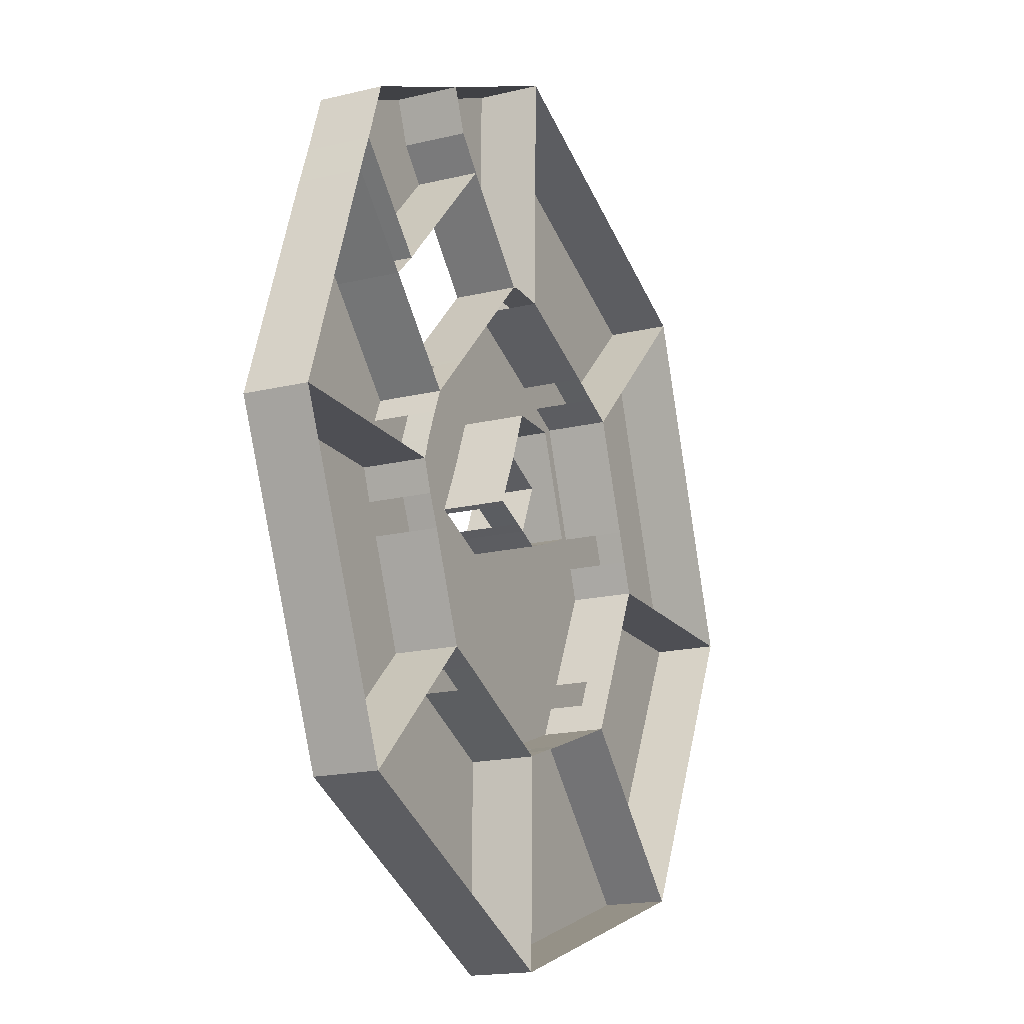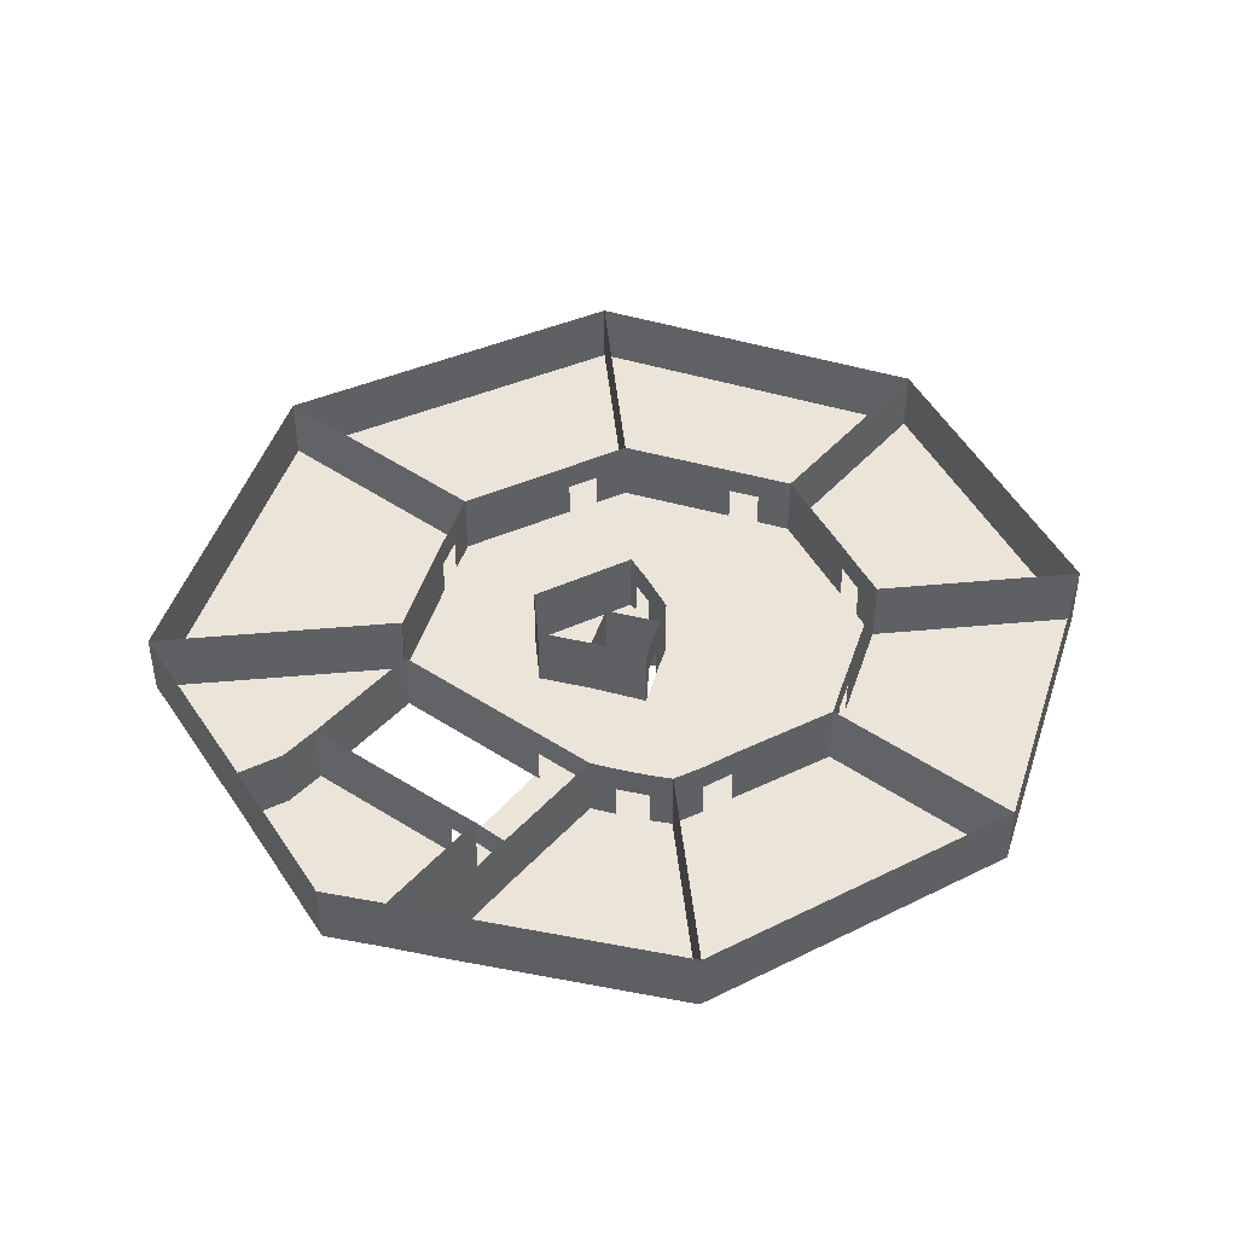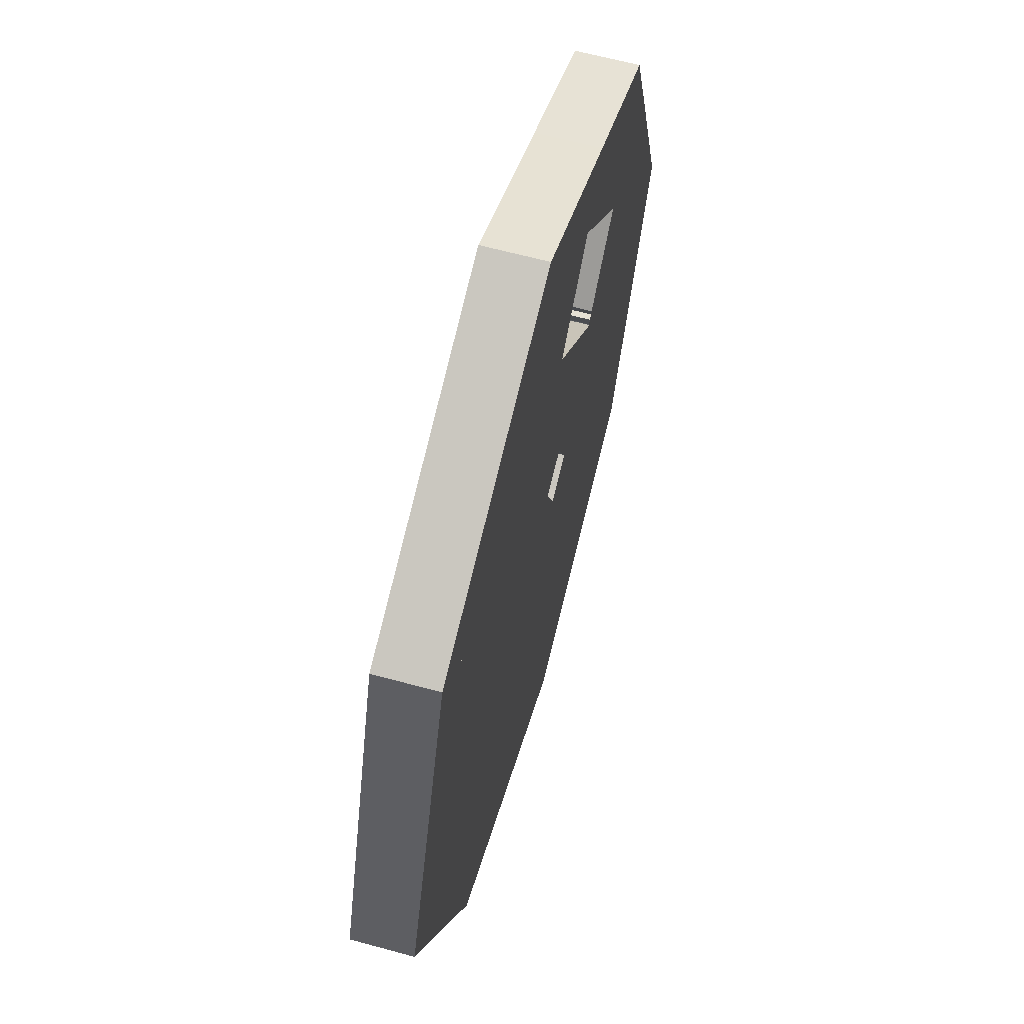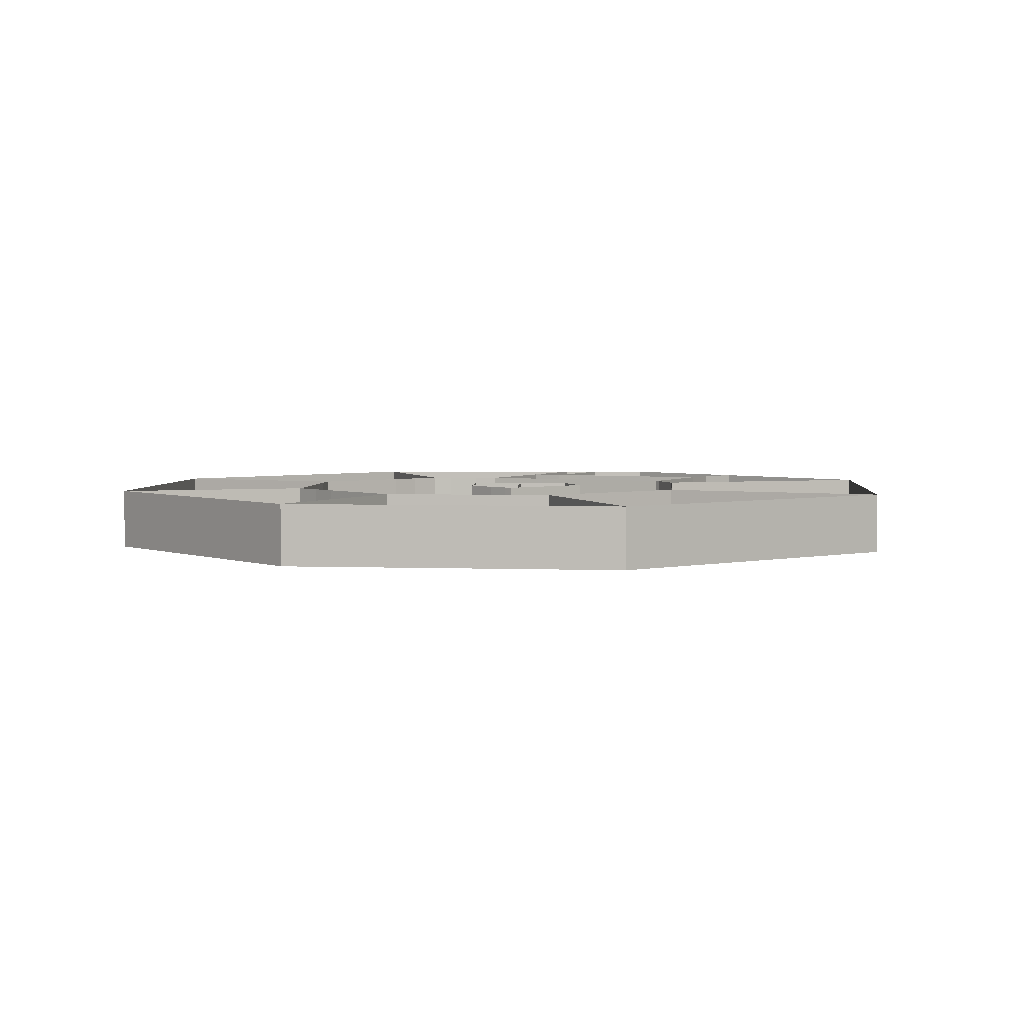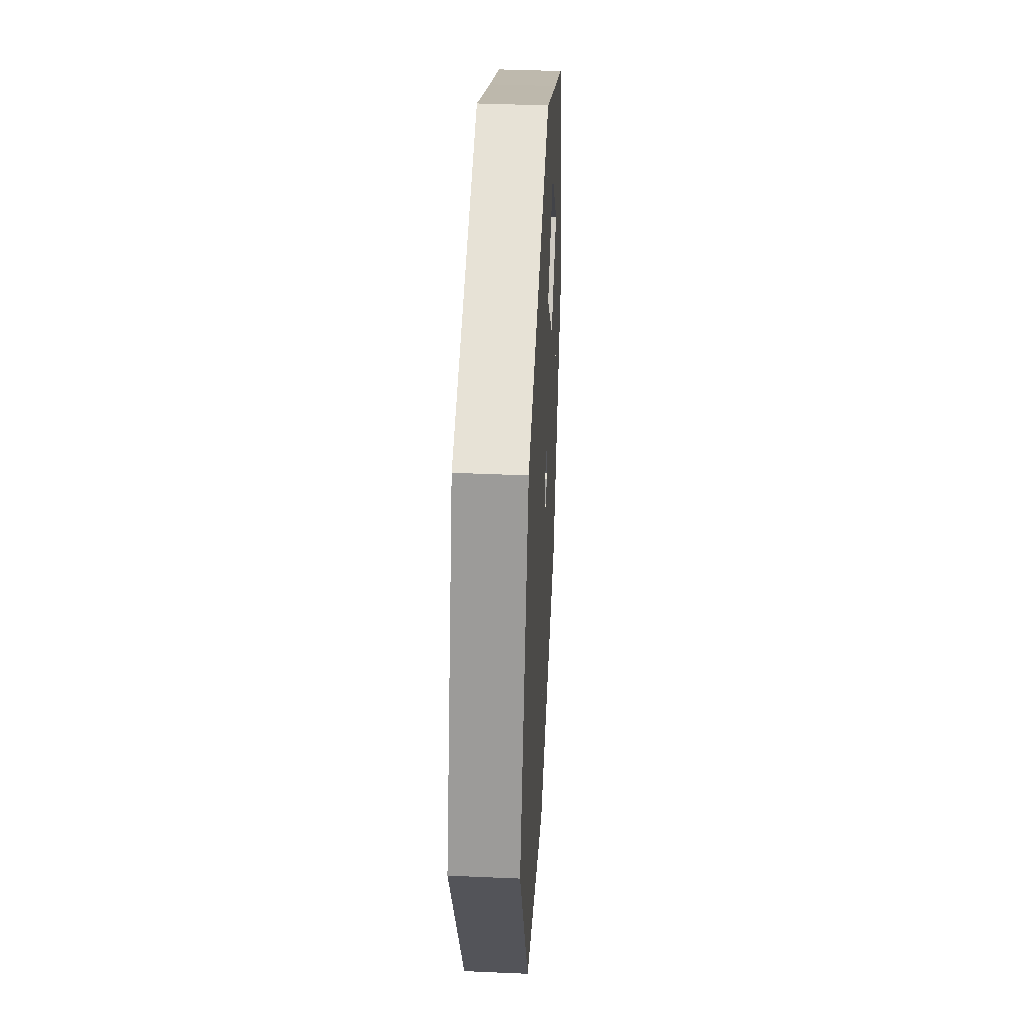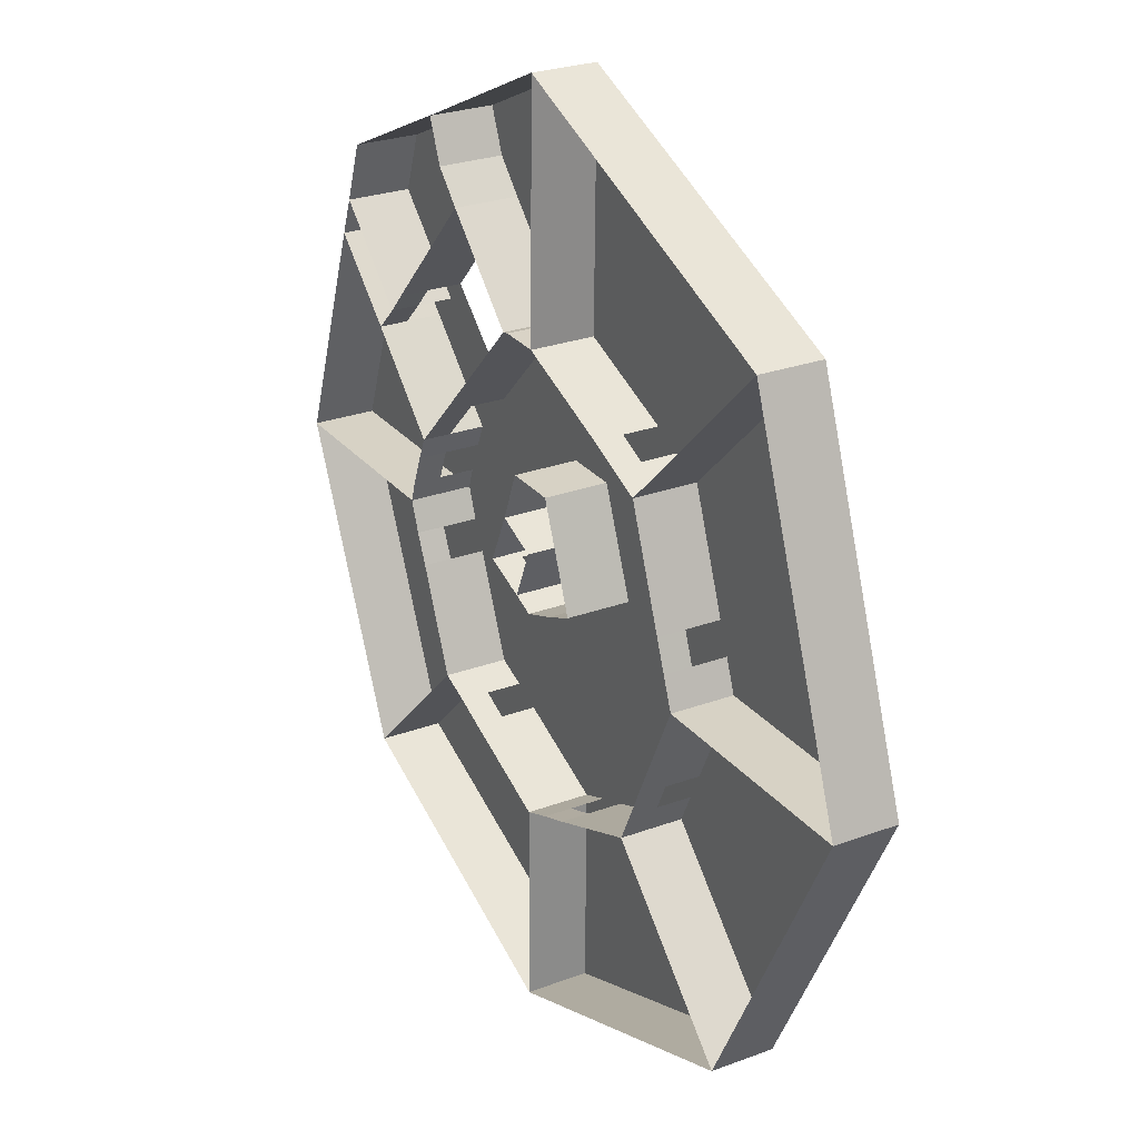
<metadata>
{"format":"obj","ext":"obj","renderer":"f3d","projection":"perspective","resolution":1024,"background":"white","views":[{"elev":-17.2,"azim":116.0,"up":"+Z"},{"elev":44.8,"azim":83.1,"up":"+Y"},{"elev":62.9,"azim":-74.5,"up":"+Z"},{"elev":3.4,"azim":-109.3,"up":"+Y"},{"elev":39.3,"azim":-86.9,"up":"+Z"},{"elev":26.1,"azim":-120.6,"up":"+Z"}]}
</metadata>
<code>
o Cube
v -4.633 0 -0.0593
v -3.535 0 3.046
v -0.5248 0 4.375
v 2.409 0 3.037
v 3.438 0 0.138
v 2.271 0 -2.581
v -0.3876 0 -3.799
v -3.227 0 -2.838
v -0.4905 0 2.188
v 1.088 0 3.631
v 0.9394 0 3.256
v -0.05884 0 2.188
v -0.1259 0 2.202
v -1.988 0 1.528
v -1.703 0 1.656
v -1.442 0 1.78
v -2.553 0 -0.0138
v -2.449 0 0.2675
v -2.35 0 0.5363
v -2.114 0 -0.9403
v -1.87 0 -1.457
v -1.998 0 -1.188
v -0.4083 0 -1.979
v -0.6771 0 -1.88
v -0.9517 0 -1.788
v 0.9974 0 -1.332
v 0.7326 0 -1.448
v 0.4851 0 -1.565
v 1.581 0 0.1007
v 1.365 0 -0.4302
v 1.481 0 -0.1681
v 1.523 0 0.2827
v 2.595 0 2.503
v 2.719 0 2.172
v 1.851 0 1.745
v 2.073 0 1.528
v 1.328 0 0.7587
v 1.417 0 0.5553
v 0.6953 0 2.983
v 0.913 0 1.186
v 1.678 0 1.934
v 0.949 0 1.149
v 0.1059 0 0.1144
v 0.1607 0 0.1377
v -0.6979 0 1.022
v -0.224 0 1.034
v -0.1351 0 0.01325
v -0.2348 0 -0.02553
v -0.4287 0 -0.1114
v -0.426 0 0.4177
v -0.04648 0 0.5894
v -1.044 0 0.1198
v -0.9605 0 0.08493
v -0.7544 0 0.001828
v -0.7544 0.3125 0.001828
v -0.9605 0.3125 0.08493
v -1.044 0.3125 0.1198
v -0.04648 0.3125 0.5894
v -0.426 0.3125 0.4177
v -0.4287 0.3125 -0.1114
v -0.2348 0.3125 -0.02553
v -0.1351 0.3125 0.01325
v -0.224 0.3125 1.034
v -0.6979 0.3125 1.022
v 0.1607 0.3125 0.1377
v 0.1059 0.3125 0.1144
v -4.633 0.3125 -0.0593
v -3.535 0.3125 3.046
v -0.5248 0.3125 4.375
v 2.409 0.3125 3.037
v 3.438 0.3125 0.138
v 2.271 0.3125 -2.581
v -0.3876 0.3125 -3.799
v -3.227 0.3125 -2.838
v -0.4905 0.3125 2.188
v 1.088 0.3125 3.631
v 0.9394 0.3125 3.256
v -0.05884 0.3125 2.188
v -0.1259 0.3125 2.202
v -1.988 0.3125 1.528
v -1.703 0.3125 1.656
v -1.442 0.3125 1.78
v -2.553 0.3125 -0.0138
v -2.449 0.3125 0.2675
v -2.35 0.3125 0.5363
v -2.114 0.3125 -0.9403
v -1.87 0.3125 -1.457
v -1.998 0.3125 -1.188
v -0.4083 0.3125 -1.979
v -0.6771 0.3125 -1.88
v -0.9517 0.3125 -1.788
v 0.9974 0.3125 -1.332
v 0.7326 0.3125 -1.448
v 0.4851 0.3125 -1.565
v 1.581 0.3125 0.1007
v 1.365 0.3125 -0.4302
v 1.481 0.3125 -0.1681
v 1.523 0.3125 0.2827
v 2.595 0.3125 2.503
v 2.719 0.3125 2.172
v 1.851 0.3125 1.745
v 2.073 0.3125 1.528
v 1.328 0.3125 0.7587
v 1.417 0.3125 0.5553
v 0.6953 0.3125 2.983
v 0.913 0.3125 1.186
v 1.678 0.3125 1.934
v 0.949 0.3125 1.149
v -4.633 0.5625 -0.0593
v -3.535 0.5625 3.046
v -0.5248 0.5625 4.375
v 2.409 0.5625 3.037
v 3.438 0.5625 0.138
v 2.271 0.5625 -2.581
v -0.3876 0.5625 -3.799
v -3.227 0.5625 -2.838
v -0.4905 0.5625 2.188
v 1.088 0.5625 3.631
v 0.9394 0.5625 3.256
v -0.05884 0.5625 2.188
v -0.1259 0.5625 2.202
v -1.988 0.5625 1.528
v -1.703 0.5625 1.656
v -1.442 0.5625 1.78
v -2.553 0.5625 -0.0138
v -2.449 0.5625 0.2675
v -2.35 0.5625 0.5363
v -2.114 0.5625 -0.9403
v -1.87 0.5625 -1.457
v -1.998 0.5625 -1.188
v -0.4083 0.5625 -1.979
v -0.6771 0.5625 -1.88
v -0.9517 0.5625 -1.788
v 0.9974 0.5625 -1.332
v 0.7326 0.5625 -1.448
v 0.4851 0.5625 -1.565
v 1.581 0.5625 0.1007
v 1.365 0.5625 -0.4302
v 1.481 0.5625 -0.1681
v 1.523 0.5625 0.2827
v 2.595 0.5625 2.503
v 2.719 0.5625 2.172
v 1.851 0.5625 1.745
v 2.073 0.5625 1.528
v 1.328 0.5625 0.7587
v 1.417 0.5625 0.5553
v 0.6953 0.5625 2.983
v 0.913 0.5625 1.186
v 1.678 0.5625 1.934
v 0.949 0.5625 1.149
v -0.7544 0.5625 0.001828
v -0.9605 0.5625 0.08493
v -1.044 0.5625 0.1198
v -0.04648 0.5625 0.5894
v -0.426 0.5625 0.4177
v -0.4287 0.5625 -0.1114
v -0.2348 0.5625 -0.02553
v -0.1351 0.5625 0.01325
v -0.224 0.5625 1.034
v -0.6979 0.5625 1.022
v 0.1607 0.5625 0.1377
v 0.1059 0.5625 0.1144
f 4 10 11
f 33 35 36
f 41 40 42
f 11 10 3
f 16 9 3
f 19 14 2
f 20 17 1
f 25 21 8
f 28 23 7
f 30 26 6
f 5 34 36
f 50 52 53
f 22 21 25
f 12 13 46
f 48 61 59
f 52 57 64
f 47 62 61
f 44 65 66
f 51 58 65
f 48 61 60
f 53 56 57
f 45 64 63
f 50 59 58
f 51 58 63
f 19 85 80
f 32 98 95
f 99 70 4
f 37 103 104
f 87 91 25
f 105 77 11
f 108 106 40
f 69 68 2
f 83 67 1
f 30 96 92
f 100 102 36
f 75 69 3
f 105 107 41
f 89 94 28
f 14 80 81
f 100 99 33
f 73 72 6
f 20 86 83
f 12 78 79
f 17 83 84
f 29 95 97
f 72 71 5
f 70 76 10
f 89 73 7
f 67 74 8
f 87 74 8
f 71 100 34
f 78 105 39
f 6 72 92
f 74 73 7
f 102 103 37
f 77 76 10
f 90 89 23
f 16 82 75
f 95 71 5
f 68 67 1
f 99 101 35
f 76 69 3
f 21 87 88
f 106 78 12
f 80 68 2
f 27 93 92
f 49 60 55
f 142 144 102
f 122 110 68
f 130 128 86
f 137 113 71
f 109 116 74
f 87 129 130
f 144 145 103
f 80 122 123
f 133 132 90
f 96 138 134
f 118 111 69
f 131 115 73
f 110 109 67
f 103 145 146
f 136 135 93
f 82 124 117
f 95 137 139
f 117 111 69
f 132 131 89
f 111 110 68
f 120 147 105
f 125 109 67
f 139 138 96
f 98 140 137
f 112 118 76
f 129 133 91
f 114 113 71
f 148 120 78
f 83 125 126
f 146 140 98
f 142 141 99
f 119 118 76
f 72 114 134
f 116 115 73
f 147 149 107
f 85 127 122
f 103 145 150
f 113 142 100
f 147 119 77
f 81 123 124
f 135 134 92
f 141 112 70
f 79 121 117
f 86 128 125
f 144 143 101
f 141 143 101
f 84 126 127
f 120 121 79
f 131 136 94
f 115 114 72
f 150 148 106
f 149 143 101
f 129 116 74
f 65 161 162
f 62 158 157
f 59 155 154
f 57 153 160
f 58 154 159
f 60 156 151
f 61 157 156
f 61 157 155
f 58 154 161
f 56 152 153
f 64 160 159
f 158 62 66
f 152 56 55
f 41 35 33
f 11 39 41
f 34 33 36
f 41 33 4
f 4 11 41
f 36 35 37
f 13 12 39
f 13 39 9
f 35 41 42
f 35 42 37
f 16 2 15
f 11 3 39
f 39 3 9
f 25 7 24
f 1 17 18
f 2 14 15
f 16 3 2
f 1 19 2
f 21 22 8
f 1 18 19
f 8 22 20
f 1 8 20
f 28 6 27
f 29 31 5
f 7 23 24
f 25 8 7
f 36 37 38
f 6 26 27
f 28 7 6
f 5 31 30
f 6 5 30
f 32 29 5
f 36 38 32
f 49 48 50
f 5 36 32
f 50 51 46
f 52 50 45
f 54 50 53
f 54 49 50
f 29 32 31
f 30 44 26
f 50 46 45
f 44 38 37
f 25 24 49
f 22 25 54
f 22 53 20
f 45 15 14
f 42 44 37
f 42 40 51
f 49 28 48
f 42 51 44
f 44 27 26
f 12 46 40
f 13 9 46
f 28 27 47
f 24 23 28
f 28 47 48
f 9 16 45
f 45 16 15
f 24 28 49
f 32 44 31
f 44 43 27
f 54 25 49
f 52 45 14
f 53 22 54
f 52 14 19
f 45 52 64
f 31 44 30
f 52 18 17
f 20 52 17
f 52 19 18
f 32 38 44
f 9 45 46
f 53 52 20
f 27 43 47
f 46 51 40
f 50 48 59
f 48 47 61
f 43 44 66
f 44 51 65
f 49 48 60
f 52 53 57
f 46 45 63
f 51 50 58
f 46 51 63
f 14 19 80
f 29 32 95
f 33 99 4
f 38 37 104
f 21 87 25
f 39 105 11
f 42 108 40
f 3 69 2
f 17 83 1
f 26 30 92
f 34 100 36
f 9 75 3
f 39 105 41
f 23 89 28
f 15 14 81
f 34 100 33
f 7 73 6
f 17 20 83
f 13 12 79
f 18 17 84
f 31 29 97
f 6 72 5
f 4 70 10
f 23 89 7
f 1 67 8
f 21 87 8
f 5 71 34
f 12 78 39
f 26 6 92
f 8 74 7
f 36 102 37
f 11 77 10
f 24 90 23
f 9 16 75
f 29 95 5
f 2 68 1
f 33 99 35
f 10 76 3
f 22 21 88
f 40 106 12
f 14 80 2
f 26 27 92
f 54 49 55
f 100 142 102
f 80 122 68
f 88 130 86
f 95 137 71
f 67 109 74
f 88 87 130
f 102 144 103
f 81 80 123
f 91 133 90
f 92 96 134
f 76 118 69
f 89 131 73
f 68 110 67
f 104 103 146
f 94 136 93
f 75 82 117
f 97 95 139
f 75 117 69
f 90 132 89
f 69 111 68
f 78 120 105
f 83 125 67
f 97 139 96
f 95 98 137
f 70 112 76
f 87 129 91
f 72 114 71
f 106 148 78
f 84 83 126
f 104 146 98
f 100 142 99
f 77 119 76
f 92 72 134
f 74 116 73
f 105 147 107
f 80 85 122
f 108 103 150
f 71 113 100
f 105 147 77
f 82 81 124
f 93 135 92
f 99 141 70
f 75 79 117
f 83 86 125
f 102 144 101
f 99 141 101
f 85 84 127
f 78 120 79
f 89 131 94
f 73 115 72
f 108 150 106
f 107 149 101
f 87 129 74
f 66 65 162
f 61 62 157
f 58 59 154
f 64 57 160
f 63 58 159
f 55 60 151
f 60 61 156
f 59 61 155
f 65 58 161
f 57 56 153
f 63 64 159
f 162 158 66
f 151 152 55

</code>
